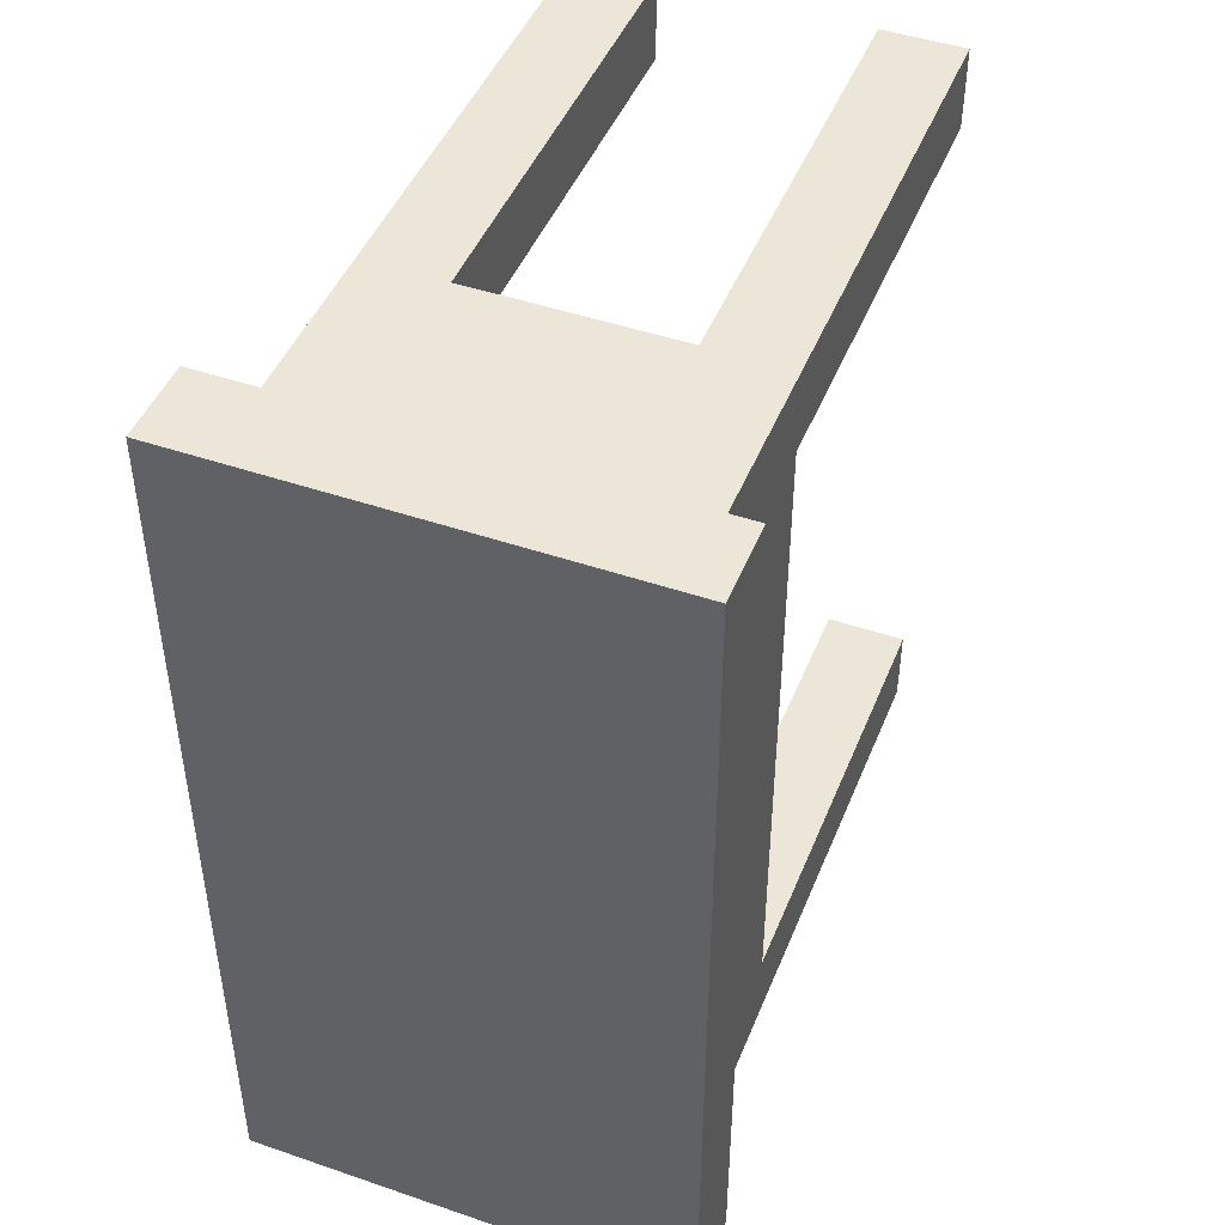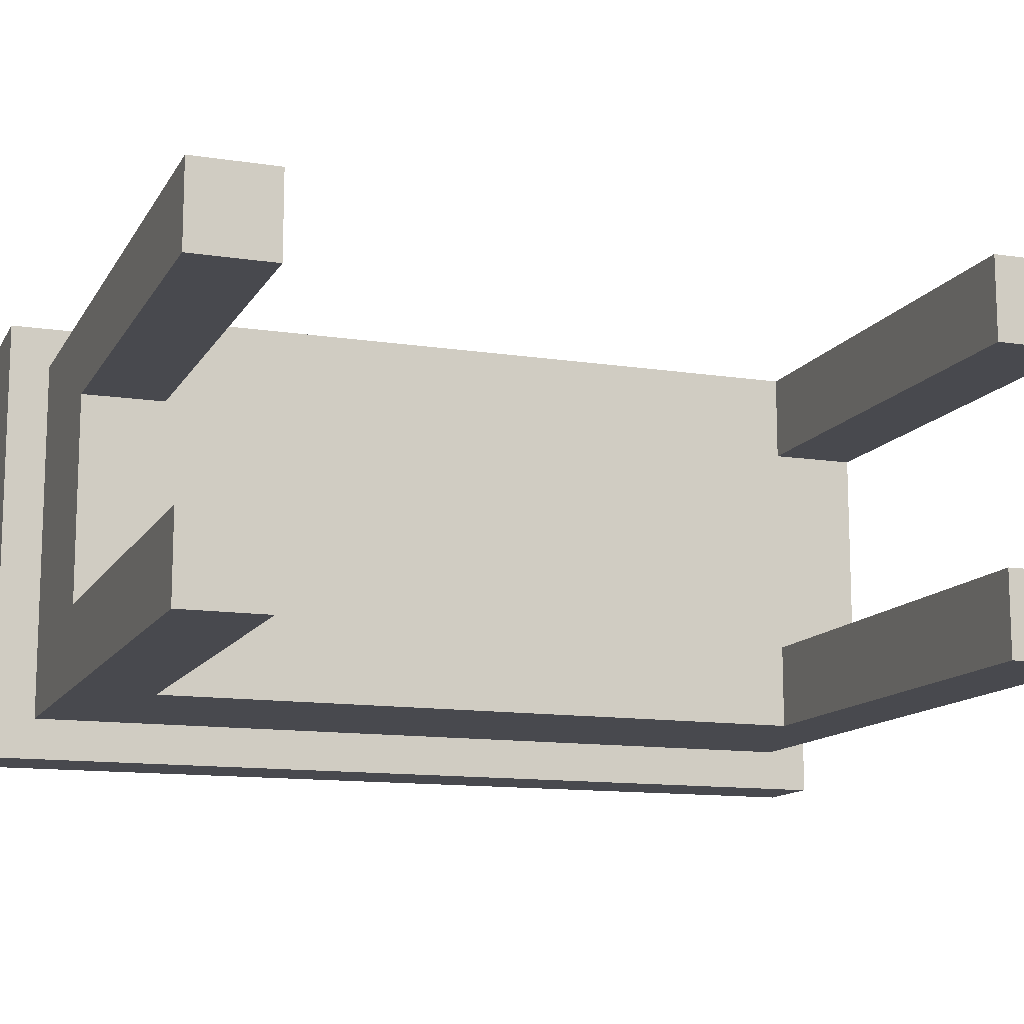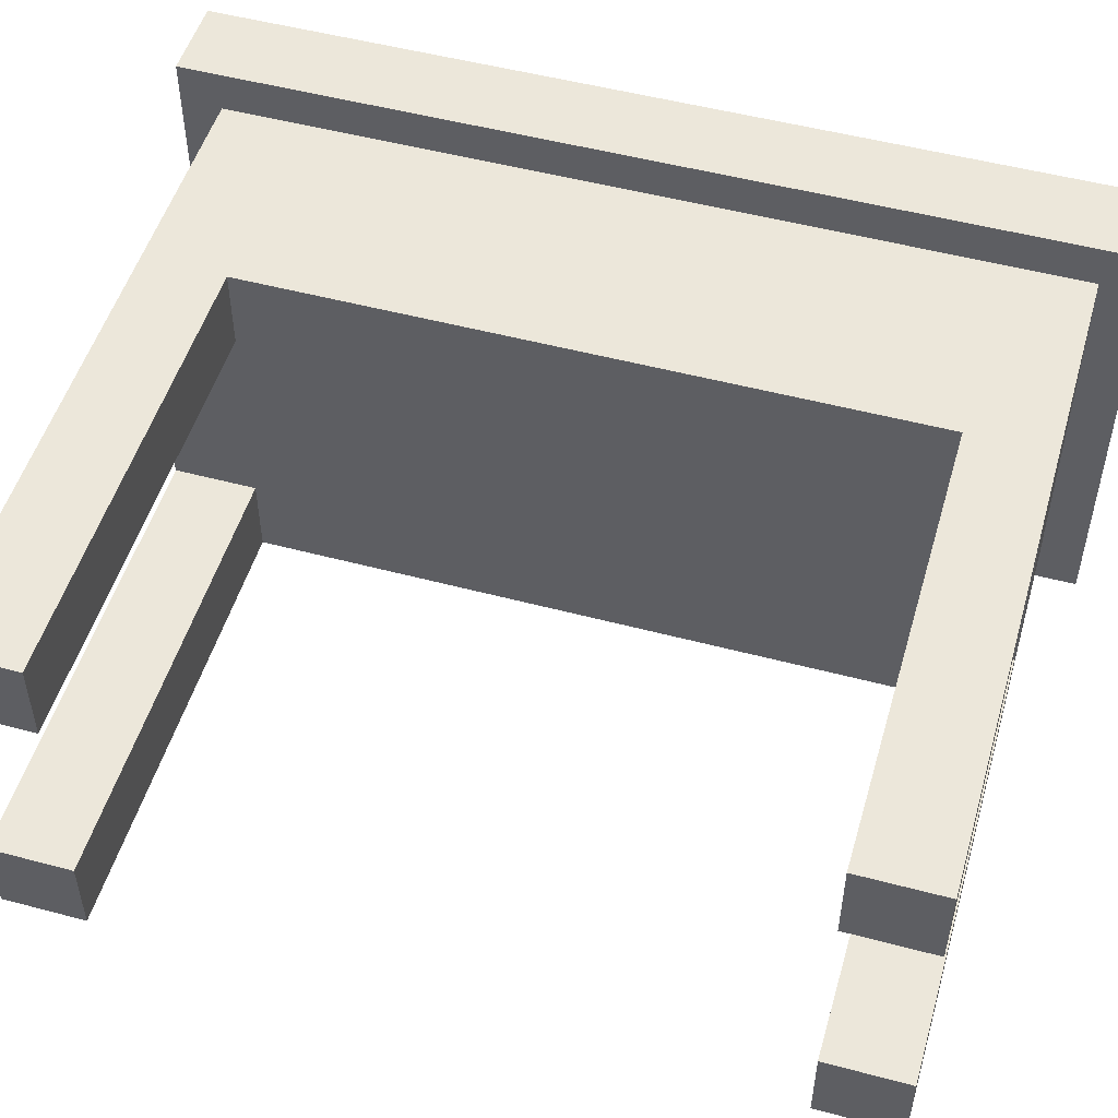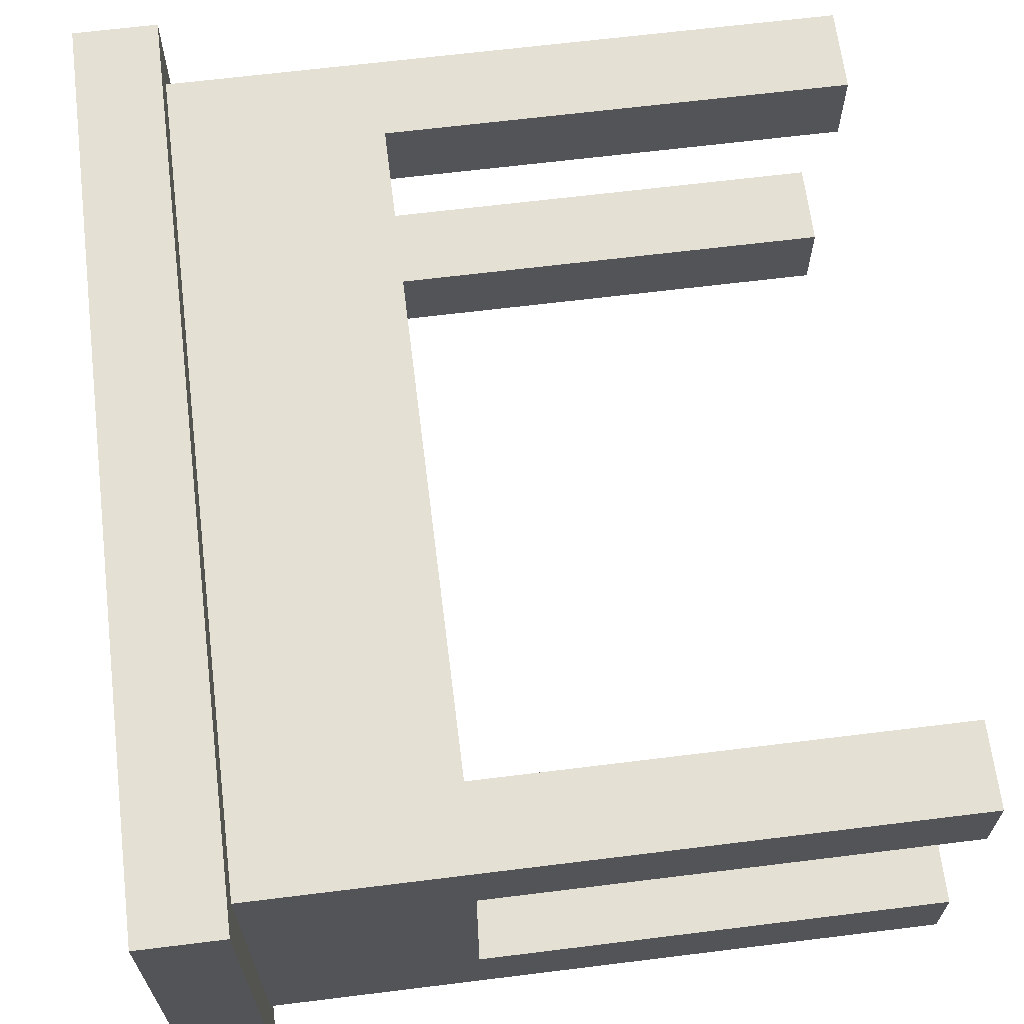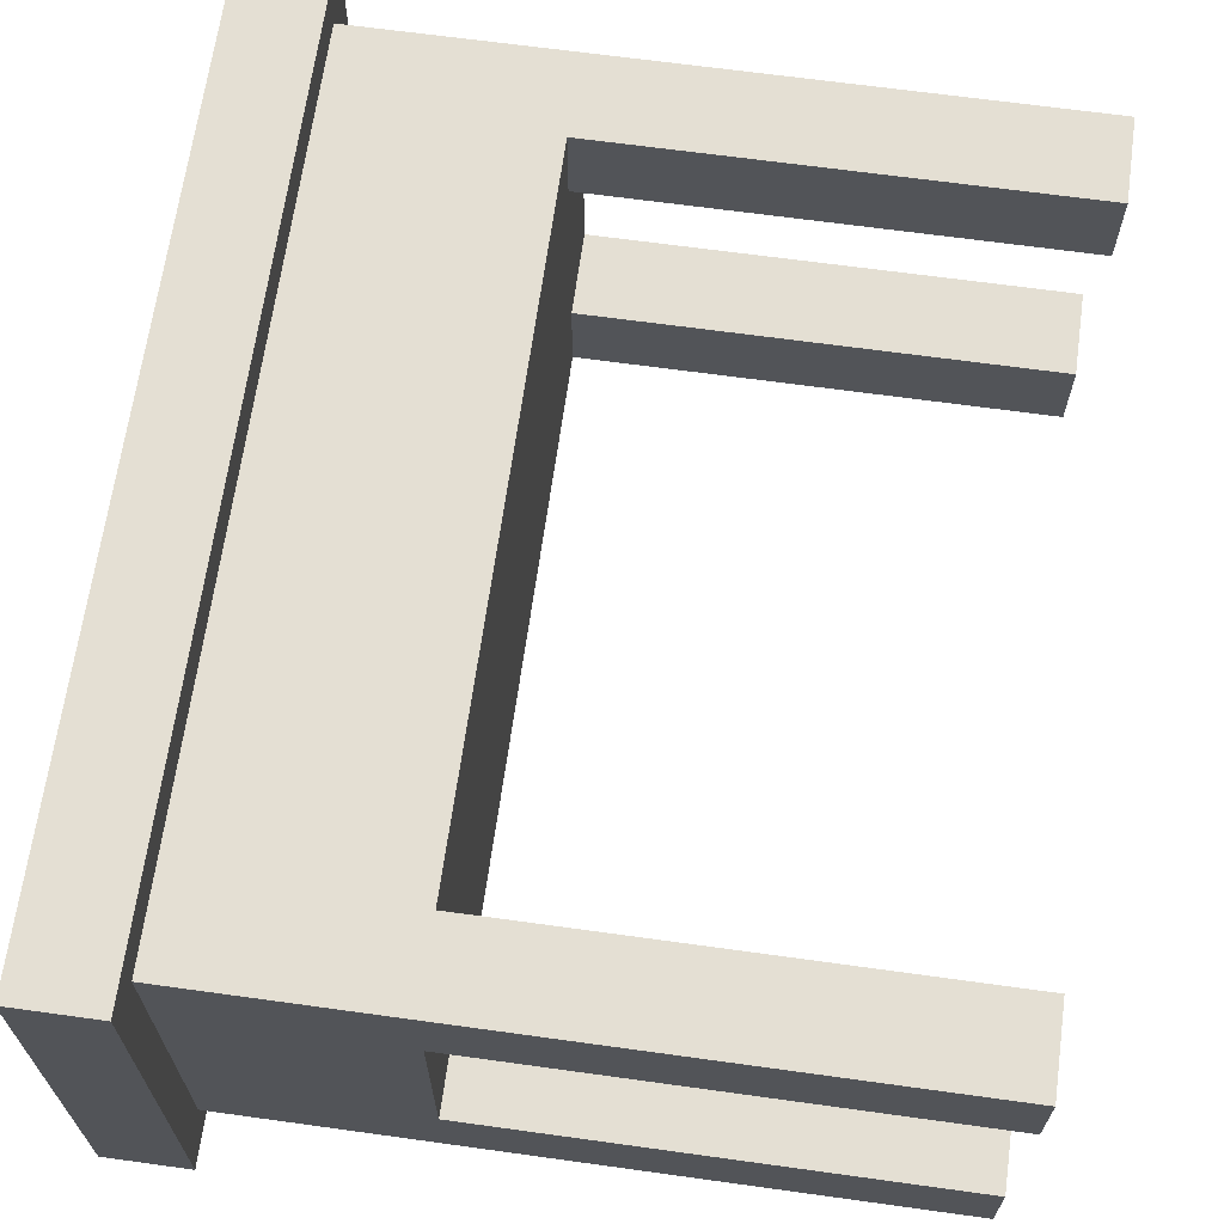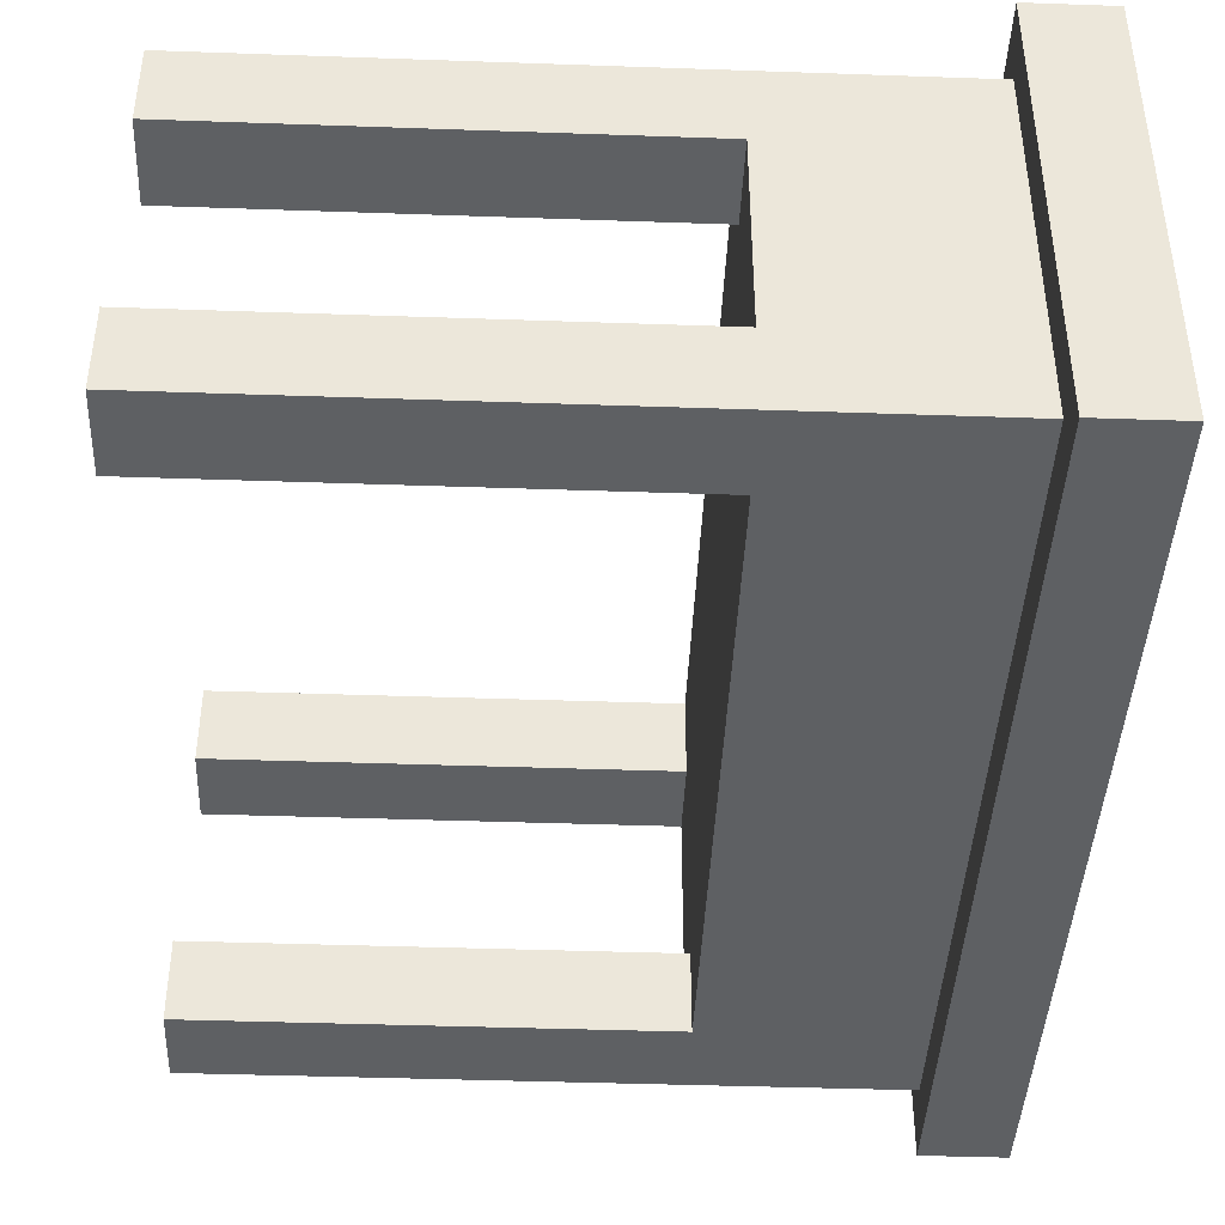
<metadata>
{"format":"obj","ext":"obj","renderer":"f3d","projection":"perspective","resolution":1024,"background":"white","views":[{"elev":46.1,"azim":-68.6,"up":"+Z"},{"elev":-12.6,"azim":70.3,"up":"+Y"},{"elev":51.1,"azim":106.2,"up":"+Y"},{"elev":65.6,"azim":-7.1,"up":"+Y"},{"elev":66.4,"azim":7.9,"up":"+Y"},{"elev":-42.2,"azim":177.6,"up":"+Y"}]}
</metadata>
<code>
v 3.5 -1.5 -5
v 3.5 -1.5 -4
v 9 -1.5 -4
v 9 -1.5 -5
v 3.5 -1.5 -4
v 3.5 -2.5 -4
v 9 -2.5 -4
v 9 -1.5 -4
v 9 -2.5 -4
v 9 -2.5 -5
v 9 -1.5 -5
v 9 -1.5 -4
v 1 -3 5.5
v 1 -3 -5.5
v 1 2.5 -5.5
v 1 2.5 5.5
v 1 2 -5
v 1 -2.5 -5
v 1 -2.5 5
v 1 2 5
v 3.5 1 4
v 3.5 2 4
v 9 2 4
v 9 1 4
v 3.5 1 5
v 3.5 1 4
v 9 1 4
v 9 1 5
v 9 2 5
v 9 1 5
v 9 1 4
v 9 2 4
v 3.5 2 -4
v 3.5 1 -4
v 9 1 -4
v 9 2 -4
v 3.5 1 -4
v 3.5 1 -5
v 9 1 -5
v 9 1 -4
v 9 1 -4
v 9 1 -5
v 9 2 -5
v 9 2 -4
v 3.5 -1.5 4
v 3.5 -1.5 5
v 9 -1.5 5
v 9 -1.5 4
v 3.5 -2.5 4
v 3.5 -1.5 4
v 9 -1.5 4
v 9 -2.5 4
v 9 -2.5 5
v 9 -2.5 4
v 9 -1.5 4
v 9 -1.5 5
v 1 2 -5
v 1 2 5
v 9 2 5
v 9 2 4
v 3.5 2 4
v 3.5 2 -4
v 9 2 -4
v 9 2 -5
v 1 -2.5 -5
v 1 2 -5
v 9 2 -5
v 9 1 -5
v 3.5 1 -5
v 3.5 -1.5 -5
v 9 -1.5 -5
v 9 -2.5 -5
v 1 -2.5 5
v 1 -2.5 -5
v 9 -2.5 -5
v 9 -2.5 -4
v 3.5 -2.5 -4
v 3.5 -2.5 4
v 9 -2.5 4
v 9 -2.5 5
v 1 2 5
v 1 -2.5 5
v 9 -2.5 5
v 9 -1.5 5
v 3.5 -1.5 5
v 3.5 1 5
v 9 1 5
v 9 2 5
v 3.5 2 4
v 3.5 1 4
v 3.5 1 5
v 3.5 -1.5 5
v 3.5 -1.5 4
v 3.5 -2.5 4
v 3.5 -2.5 -4
v 3.5 -1.5 -4
v 3.5 -1.5 -5
v 3.5 1 -5
v 3.5 1 -4
v 3.5 2 -4
v 0 2.5 5.5
v 0 -3 5.5
v 1 -3 5.5
v 1 2.5 5.5
v 0 2.5 -5.5
v 0 2.5 5.5
v 1 2.5 5.5
v 1 2.5 -5.5
v 0 -3 -5.5
v 0 2.5 -5.5
v 1 2.5 -5.5
v 1 -3 -5.5
v 0 -3 5.5
v 0 -3 -5.5
v 1 -3 -5.5
v 1 -3 5.5
v 0 -3 -5.5
v 0 -3 5.5
v 0 2.5 5.5
v 0 2.5 -5.5
g 5e54c0b6-e316-11ea-93ce-54bf646e7e1f
f 1 2 4
f 4 2 3
g 5e558406-e316-11ea-996f-54bf646e7e1f
f 5 6 8
f 8 6 7
g 5e56475c-e316-11ea-90e3-54bf646e7e1f
f 9 10 12
f 12 10 11
g 5d92f8f4-e316-11ea-bfc0-54bf646e7e1f
f 14 19 13
f 13 19 20
f 13 20 16
f 16 20 17
f 16 17 15
f 15 17 14
f 14 17 18
f 14 18 19
g 5e570aac-e316-11ea-b1a5-54bf646e7e1f
f 21 22 24
f 24 22 23
g 5e57cdf8-e316-11ea-8948-54bf646e7e1f
f 25 26 28
f 28 26 27
g 5e58913e-e316-11ea-86a4-54bf646e7e1f
f 30 31 29
f 29 31 32
g 5e597ba6-e316-11ea-8653-54bf646e7e1f
f 33 34 36
f 36 34 35
g 5e5a660c-e316-11ea-ae32-54bf646e7e1f
f 37 38 40
f 40 38 39
g 5e5b5064-e316-11ea-885d-54bf646e7e1f
f 41 42 44
f 44 42 43
g 5e5c61ca-e316-11ea-ad89-54bf646e7e1f
f 45 46 48
f 48 46 47
g 5e5d732e-e316-11ea-8909-54bf646e7e1f
f 49 50 52
f 52 50 51
g 5e5eabb0-e316-11ea-abff-54bf646e7e1f
f 53 54 56
f 56 54 55
g 5dd8b3f0-e316-11ea-bc66-54bf646e7e1f
f 64 57 62
f 62 57 58
f 62 58 61
f 61 58 59
f 61 59 60
f 62 63 64
g 5dda1376-e316-11ea-bf06-54bf646e7e1f
f 72 65 70
f 70 65 66
f 70 66 69
f 69 66 67
f 69 67 68
f 70 71 72
g 5ddb9a24-e316-11ea-b935-54bf646e7e1f
f 80 73 78
f 78 73 74
f 78 74 77
f 77 74 75
f 77 75 76
f 78 79 80
g 5ddd20b6-e316-11ea-a75b-54bf646e7e1f
f 88 81 86
f 86 81 82
f 86 82 85
f 85 82 83
f 85 83 84
f 86 87 88
g 5ddece5e-e316-11ea-bcec-54bf646e7e1f
f 100 89 99
f 99 89 90
f 99 90 96
f 96 90 93
f 96 93 95
f 95 93 94
f 90 91 93
f 93 91 92
f 96 97 99
f 99 97 98
g 5d91e79c-e316-11ea-9974-54bf646e7e1f
f 101 102 104
f 104 102 103
g 5d9235b0-e316-11ea-90c1-54bf646e7e1f
f 105 106 108
f 108 106 107
g 5d925cb6-e316-11ea-aa4c-54bf646e7e1f
f 109 110 112
f 112 110 111
g 5d92aadc-e316-11ea-8c68-54bf646e7e1f
f 113 114 116
f 116 114 115
g 5d93470a-e316-11ea-8837-54bf646e7e1f
f 117 118 120
f 120 118 119

</code>
